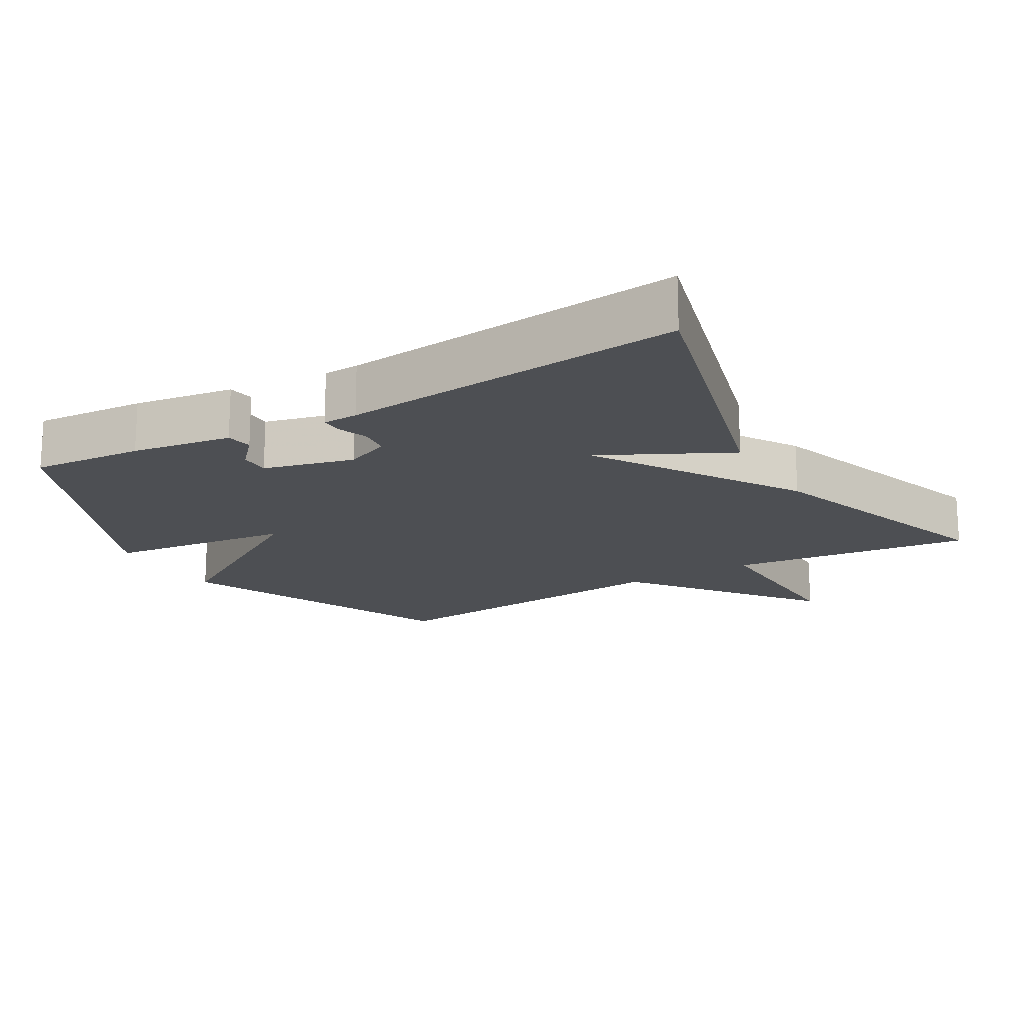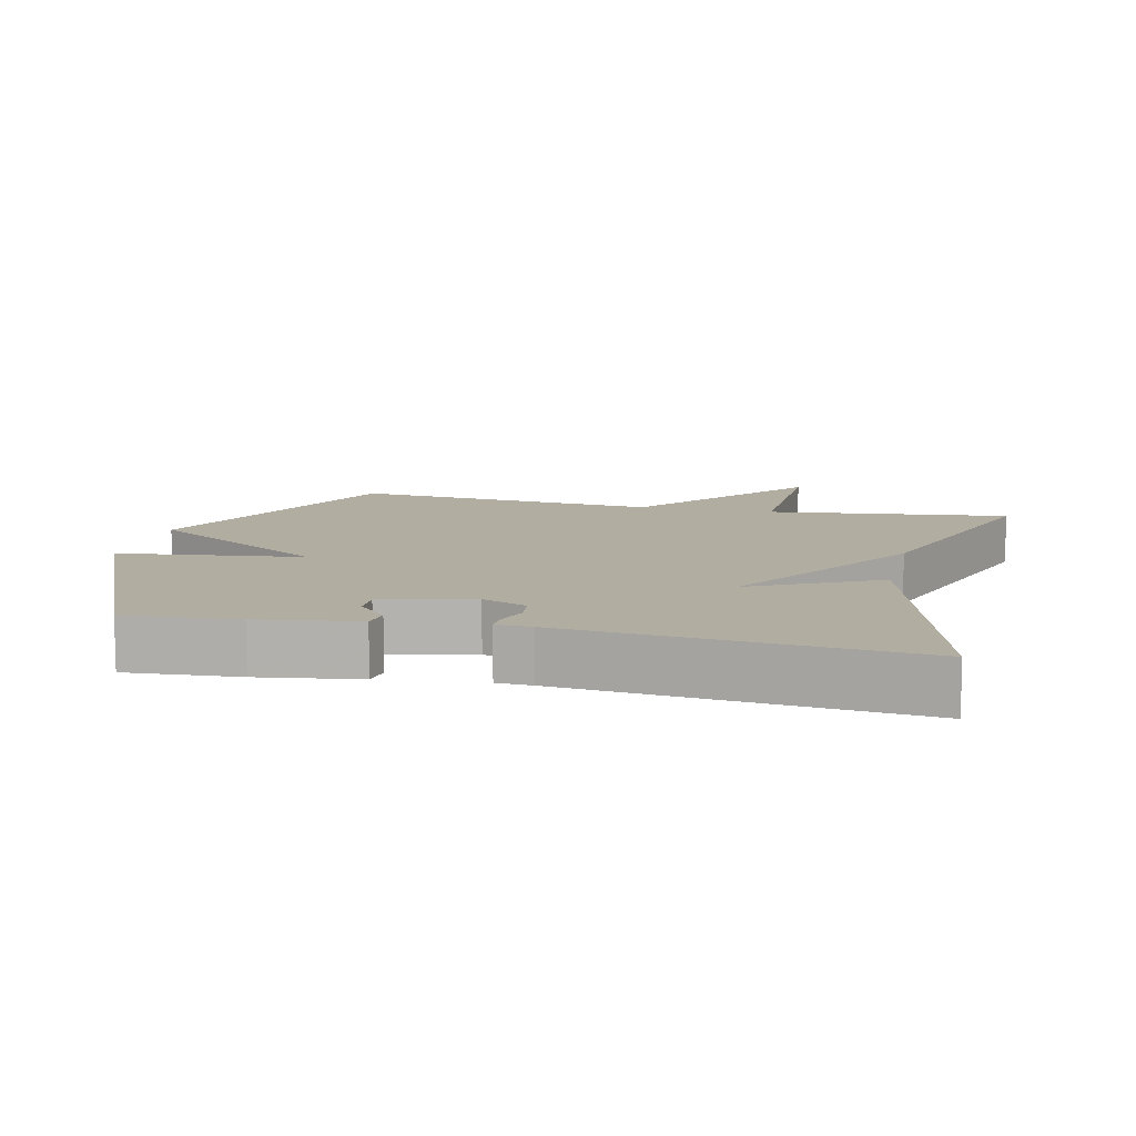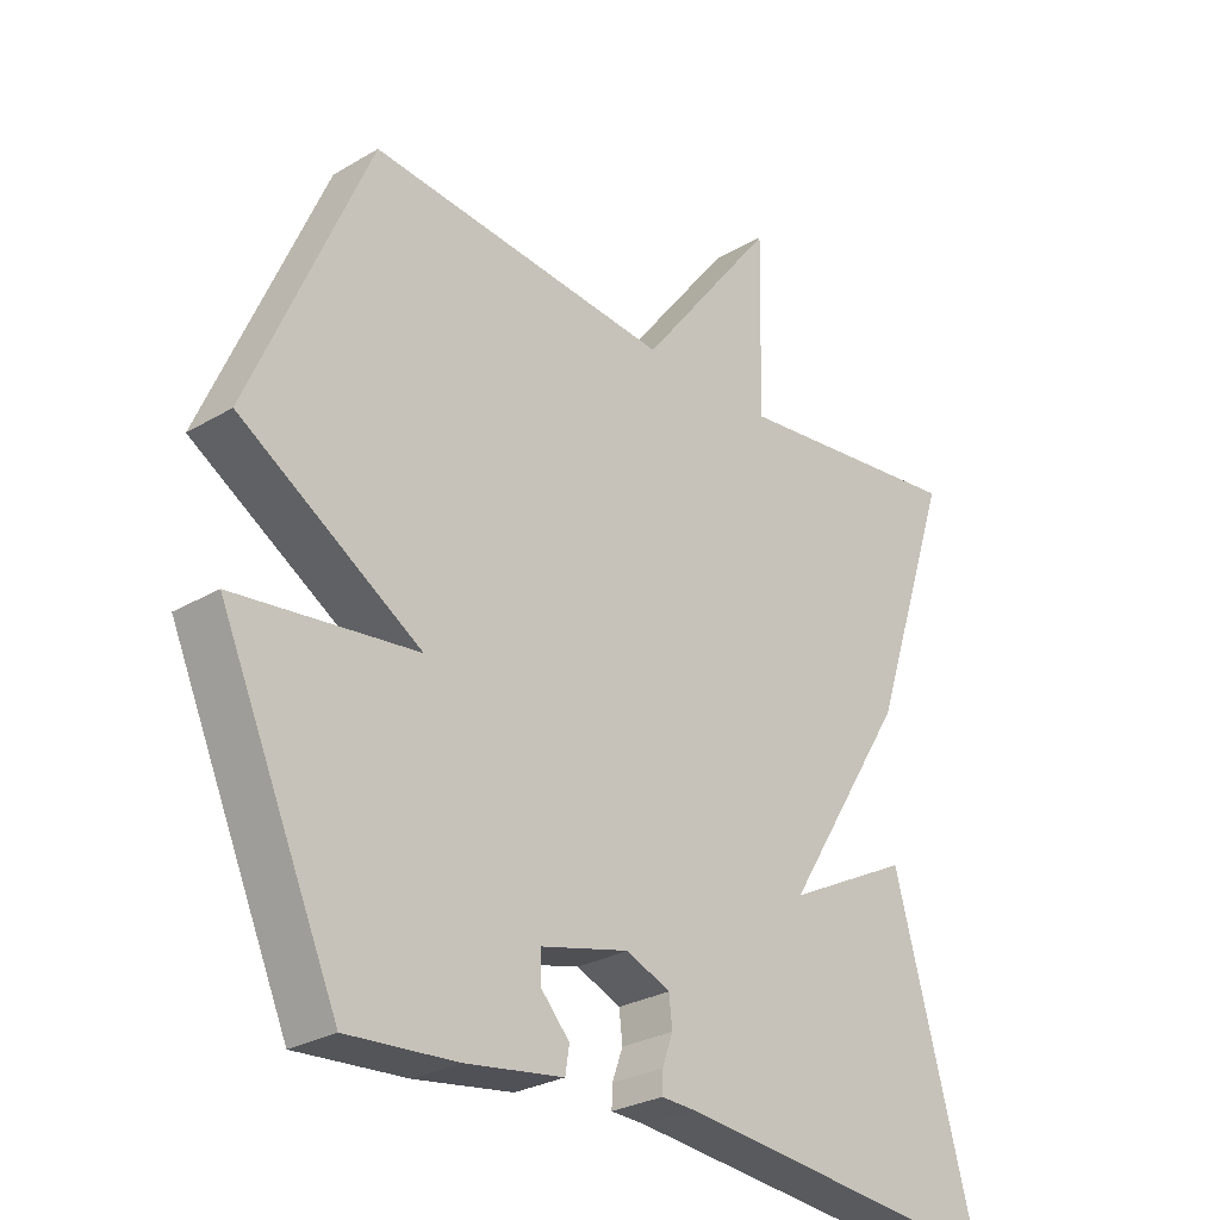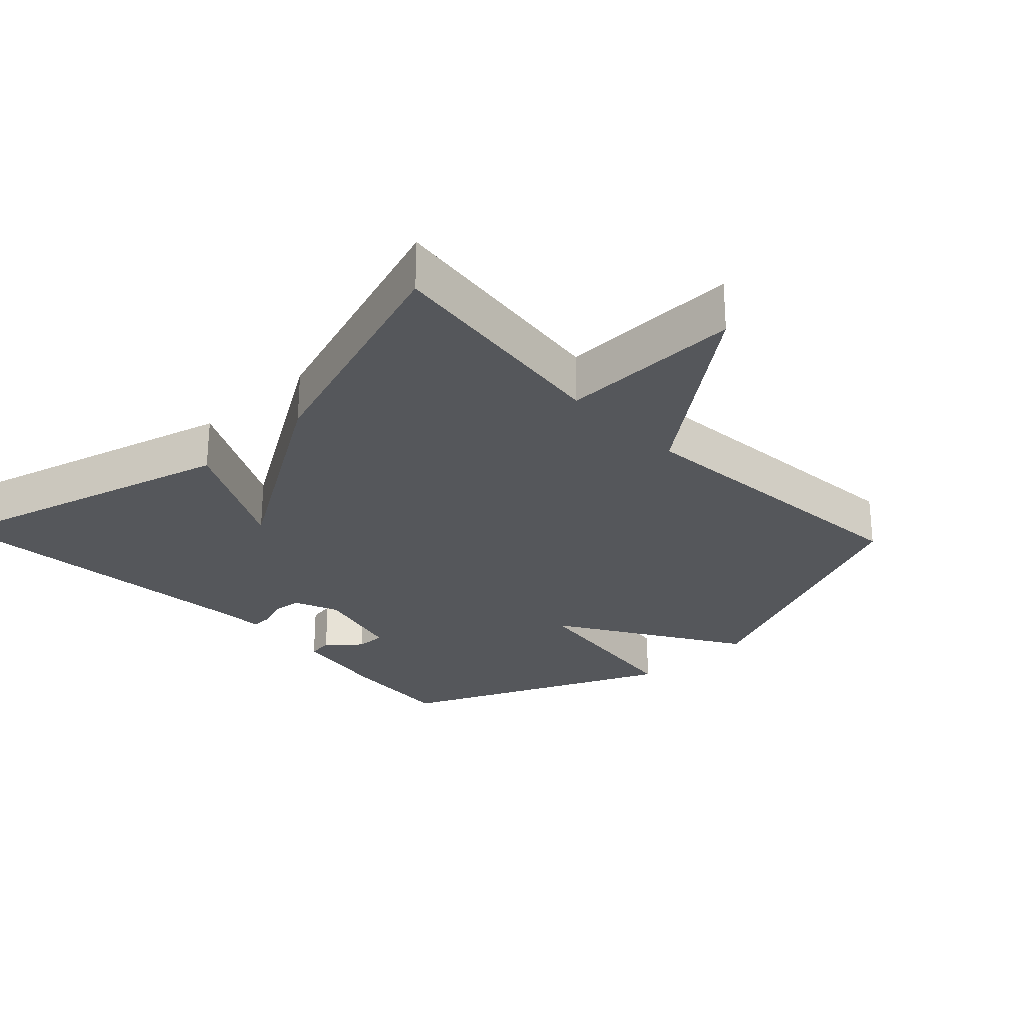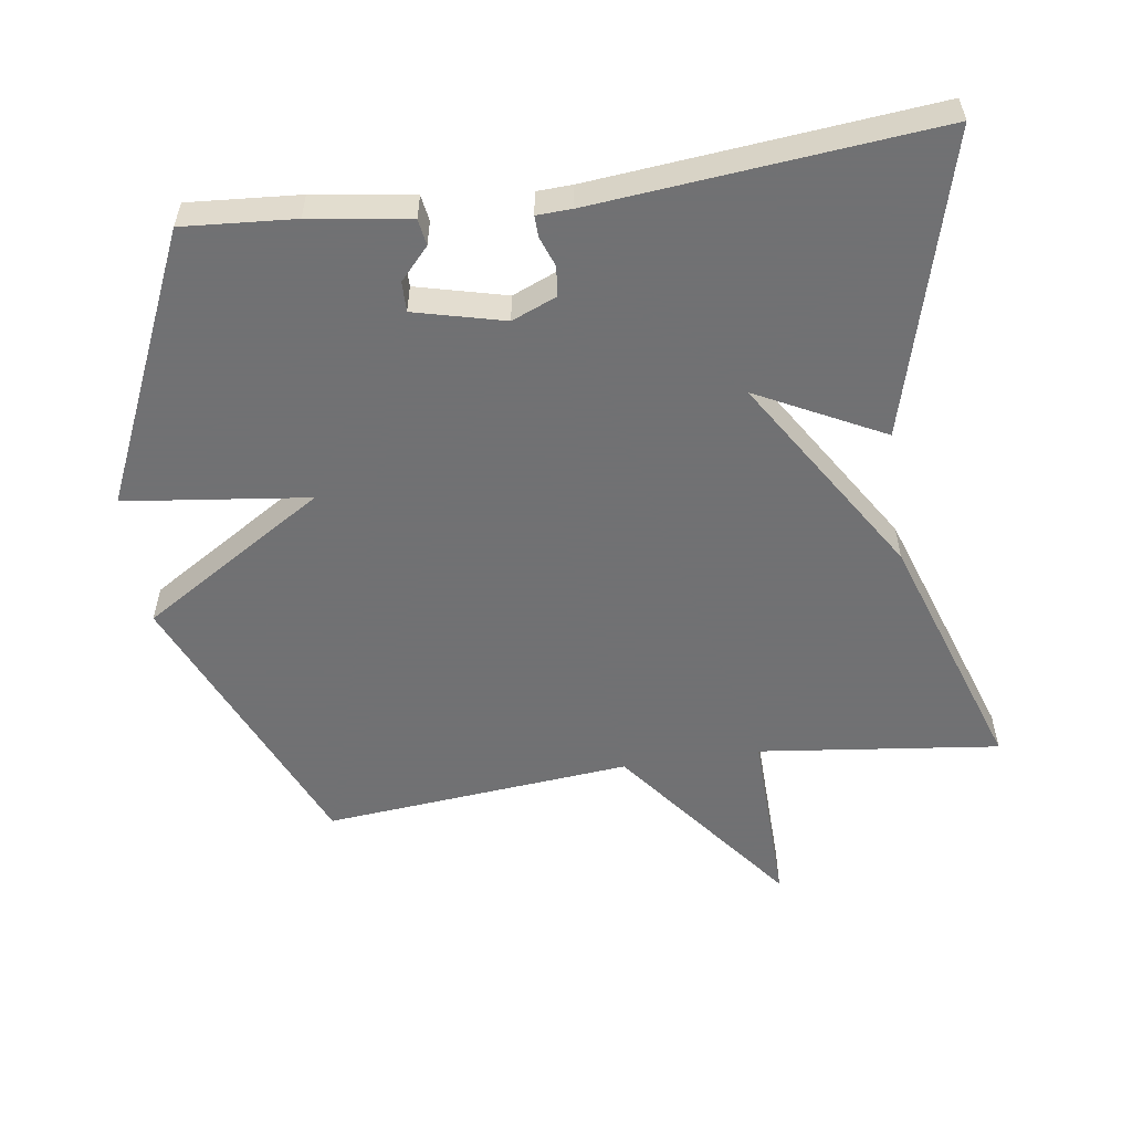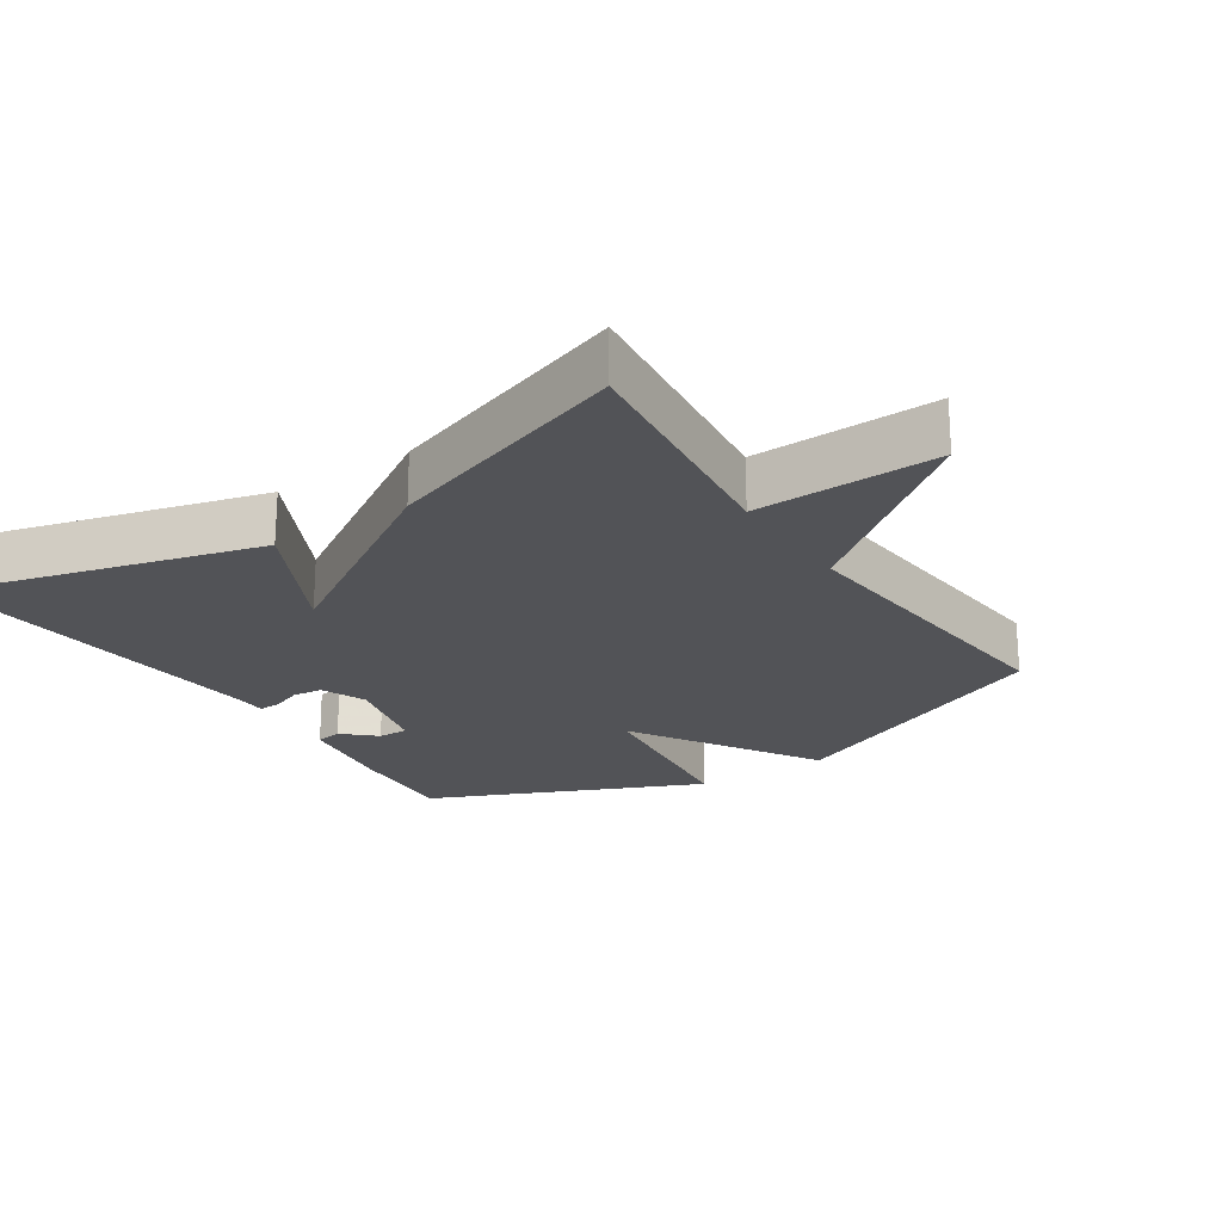
<metadata>
{"format":"obj","ext":"obj","renderer":"f3d","projection":"perspective","resolution":1024,"background":"white","views":[{"elev":-17.5,"azim":-149.6,"up":"+Y"},{"elev":10.4,"azim":-166.8,"up":"+Y"},{"elev":-27.7,"azim":132.0,"up":"+Z"},{"elev":-26.8,"azim":-46.6,"up":"+Y"},{"elev":-55.3,"azim":-171.7,"up":"+Y"},{"elev":-22.3,"azim":-56.4,"up":"+Y"}]}
</metadata>
<code>
v -0.5 0.07 0.5
v -0.149 0.07 0.458
v -0.155 0.07 0.724
v 0.051 0.07 0.458
v 0.5 0.07 0.5
v 0.675 0.07 0.093
v 0.407 0.07 -0.074
v 0.675 0.07 -0.107
v 0.5 0.07 -0.5
v 0.338 0.07 -0.488
v 0.193 0.07 -0.466
v 0.187 0.07 -0.428
v 0.229 0.07 -0.382
v 0.23 0.07 -0.338
v 0.099 0.07 -0.305
v 0.034 0.07 -0.332
v 0.029 0.07 -0.375
v 0.045 0.07 -0.419
v 0.046 0.07 -0.45
v -0.005 0.07 -0.452
v -0.5 0.07 -0.5
v -0.379 0.07 -0.06
v -0.195 0.07 -0.154
v -0.379 0.07 0.14
v -0.5 0 0.5
v -0.149 0 0.458
v -0.155 0 0.724
v 0.051 0 0.458
v 0.5 0 0.5
v 0.675 0 0.093
v 0.407 0 -0.074
v 0.675 0 -0.107
v 0.5 0 -0.5
v 0.338 0 -0.488
v 0.193 0 -0.466
v 0.187 0 -0.428
v 0.229 0 -0.382
v 0.23 0 -0.338
v 0.099 0 -0.305
v 0.034 0 -0.332
v 0.029 0 -0.375
v 0.045 0 -0.419
v 0.046 0 -0.45
v -0.005 0 -0.452
v -0.5 0 -0.5
v -0.379 0 -0.06
v -0.195 0 -0.154
v -0.379 0 0.14
f 23 24 1 2
f 20 21 22 23
f 19 20 23
f 18 19 23
f 17 18 23
f 16 17 23 2
f 2 3 4
f 16 2 4
f 15 16 4
f 14 15 4 5
f 13 14 5
f 11 12 13
f 10 11 13
f 9 10 13
f 8 9 13
f 7 8 13
f 7 13 5
f 5 6 7
f 26 25 48 47
f 47 46 45 44
f 47 44 43
f 47 43 42
f 47 42 41
f 26 47 41 40
f 28 27 26
f 28 26 40
f 28 40 39
f 29 28 39 38
f 29 38 37
f 37 36 35
f 37 35 34
f 37 34 33
f 37 33 32
f 37 32 31
f 29 37 31
f 31 30 29
f 1 25 26 2
f 2 26 27 3
f 3 27 28 4
f 4 28 29 5
f 5 29 30 6
f 6 30 31 7
f 7 31 32 8
f 8 32 33 9
f 9 33 34 10
f 10 34 35 11
f 11 35 36 12
f 12 36 37 13
f 13 37 38 14
f 14 38 39 15
f 15 39 40 16
f 16 40 41 17
f 17 41 42 18
f 18 42 43 19
f 19 43 44 20
f 20 44 45 21
f 21 45 46 22
f 22 46 47 23
f 23 47 48 24
f 24 48 25 1

</code>
